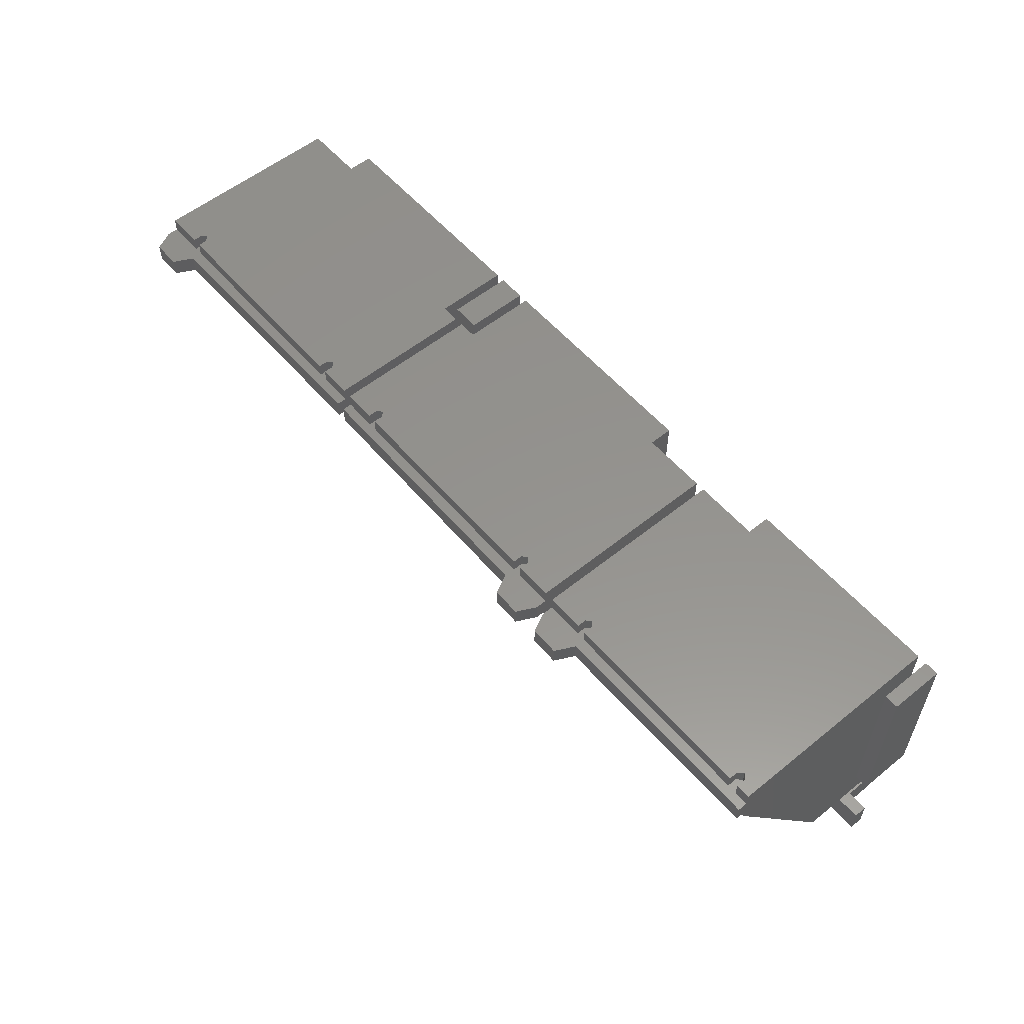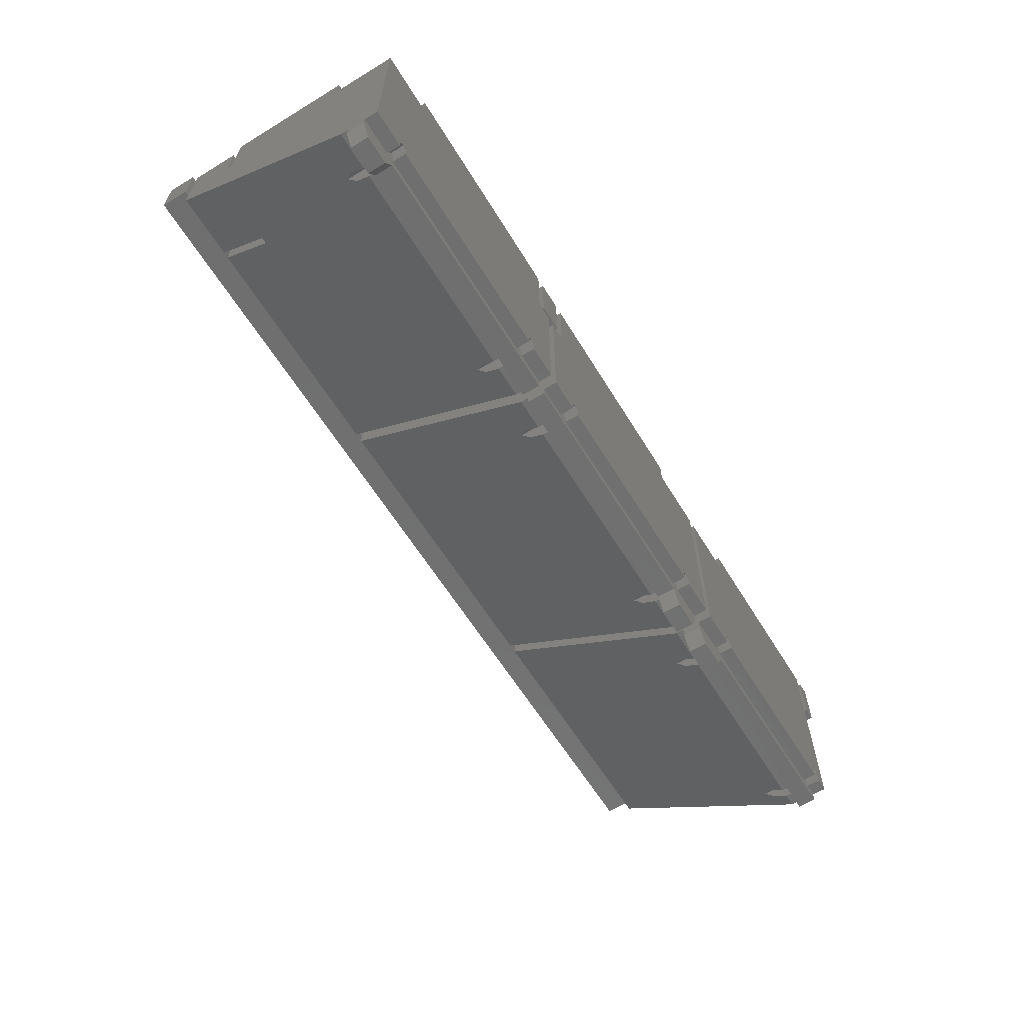
<metadata>
{"format":"stl","ext":"stl","renderer":"f3d","projection":"perspective","resolution":1024,"background":"white","views":[{"elev":56.3,"azim":-130.1,"up":"+Y"},{"elev":-61.7,"azim":121.6,"up":"+Z"}]}
</metadata>
<code>
# stl→obj: 371 verts, 740 faces
v 8.534 1.22 6.604
v 9.449 1.22 5.182
v 9.449 1.22 6.604
v 8.534 1.22 7.569
v 0.762 1.22 7.569
v 8.534 1.22 8.179
v 0.762 1.22 8.179
v 1.524 8.687 1.27
v 1.372 8.687 1.422
v 1.524 9.144 1.27
v 1.524 8.078 1.27
v 1.524 7.824 0.9652
v 1.524 7.346 1.27
v 1.524 8.078 0.9652
v 1.372 7.108 1.422
v 1.372 8.078 1.422
v 1.219 8.078 1.27
v 1.219 7.346 1.27
v 1.219 7.824 0.9652
v 1.219 8.078 0.9652
v 1.219 8.687 0.9652
v 0.762 8.687 0.9652
v 1.219 9.144 0.9652
v 0.762 9.144 0.9652
v 8.23 8.687 0.9652
v 9.449 8.687 0.6096
v 7.92 8.687 0.6185
v 0.762 1.22 5.182
v 7.315 9.144 7.569
v 7.315 7.011 7.569
v 7.315 7.011 7.417
v 7.315 7.011 8.179
v 7.315 9.144 8.179
v 7.315 9.144 7.417
v 9.449 7.011 7.569
v 9.449 7.011 7.417
v 9.449 7.011 8.179
v 9.449 9.144 7.417
v 0.9144 8.687 0.6595
v 0.762 8.078 0.6595
v 0.762 8.687 0.6595
v 0.9144 8.078 0.6595
v 7.92 8.078 0.6185
v 1.219 8.687 1.27
v 1.524 8.687 0.9652
v 7.925 8.687 0.9652
v 8.23 8.687 1.27
v 7.925 8.687 1.27
v 8.077 8.687 1.422
v 9.449 8.687 0.9652
v 9.144 8.687 1e-09
v 8.23 8.687 1e-09
v 1.372 9.144 1.422
v 1.219 9.144 1.27
v 1.524 9.144 0.9652
v 8.23 8.078 0.9652
v 8.23 7.824 0.9652
v 8.23 8.078 1.27
v 8.23 7.346 1.27
v 8.077 8.078 1.422
v 8.077 7.108 1.422
v 7.925 8.078 1.27
v 7.925 7.824 0.9652
v 7.925 8.078 0.9652
v 7.925 7.346 1.27
v 8.23 9.144 0.9652
v 8.23 9.144 1.27
v 7.925 9.144 1.27
v 7.925 9.144 0.9652
v 8.077 9.144 1.422
v 9.449 8.078 0.9652
v 9.449 7.824 0.9652
v 0.762 7.824 0.9652
v 0.762 8.078 0.9652
v 9.449 9.144 0.9652
v 8.23 8.078 1e-09
v 9.144 8.078 1e-09
v 9.449 8.078 0.6096
v 11.89 9.144 7.417
v 11.89 7.011 7.417
v 11.89 7.011 7.569
v 11.89 9.144 8.179
v 11.89 7.011 8.179
v 9.754 7.011 7.569
v 9.754 7.011 7.417
v 9.754 7.011 8.179
v 19.81 9.144 5.804
v 19.81 1.22 5.804
v 19.81 1.22 5.182
v 19.81 7.824 0.9652
v 19.81 8.078 0.9652
v 19.81 8.687 0.9652
v 19.81 9.144 0.9652
v 19.81 8.078 0.6604
v 19.81 8.687 0.6604
v 19.2 9.144 5.804
v 19.2 1.22 5.804
v 18.75 8.078 0.9652
v 18.44 8.078 0.9652
v 11.28 8.078 0.6178
v 18.59 8.078 1.422
v 18.44 8.078 1.27
v 18.75 8.078 1.27
v 11.28 8.078 0.9652
v 10.97 8.078 1.27
v 11.28 8.078 1.27
v 11.13 8.078 1.422
v 10.97 8.078 0.9652
v 9.754 8.078 0.9652
v 9.754 8.078 0.6096
v 10.06 8.078 1e-09
v 10.97 8.078 1e-09
v 18.75 7.824 0.9652
v 9.754 1.22 5.182
v 11.13 7.108 1.422
v 9.754 7.824 0.9652
v 10.97 7.346 1.27
v 10.97 7.824 0.9652
v 18.44 7.346 1.27
v 11.28 7.346 1.27
v 18.44 7.824 0.9652
v 11.28 7.824 0.9652
v 18.59 7.108 1.422
v 18.75 7.346 1.27
v 9.754 1.22 6.604
v 10.67 1.22 6.604
v 19.2 1.22 7.569
v 10.67 1.22 7.569
v 19.2 1.22 8.179
v 10.67 1.22 8.179
v 18.44 8.687 0.9652
v 11.28 8.687 0.6178
v 10.97 8.687 1e-09
v 9.754 8.687 0.6096
v 10.06 8.687 1e-09
v 10.97 8.687 0.9652
v 9.754 8.687 0.9652
v 10.97 8.687 1.27
v 11.28 8.687 0.9652
v 11.13 8.687 1.422
v 11.28 8.687 1.27
v 18.75 8.687 0.9652
v 18.59 8.687 1.422
v 18.75 8.687 1.27
v 18.44 8.687 1.27
v 9.754 9.144 7.417
v 18.44 9.144 0.9652
v 11.28 9.144 0.9652
v 10.97 9.144 0.9652
v 9.754 9.144 0.9652
v 18.75 9.144 0.9652
v 18.75 9.144 1.27
v 18.59 9.144 1.422
v 18.44 9.144 1.27
v 11.28 9.144 1.27
v 11.13 9.144 1.422
v 10.97 9.144 1.27
v 19.2 9.144 7.569
v 19.2 9.144 8.179
v 19.2 3.861 6.845
v 19.2 3.861 8.179
v 19.2 3.861 7.569
v 19.2 6.858 6.845
v 19.2 6.858 7.569
v 19.2 6.858 8.179
v 20.12 9.144 5.804
v 20.12 1.22 5.182
v 20.12 1.22 5.804
v 20.12 9.144 0.9652
v 20.12 8.687 0.9652
v 20.12 8.078 0.9652
v 20.12 7.824 0.9652
v 20.12 8.687 0.6604
v 20.12 8.078 0.6604
v 20.73 9.144 5.804
v 20.73 1.22 5.804
v 21.18 9.144 0.9652
v 21.18 8.687 0.9652
v 27.84 1.22 7.569
v 20.73 1.22 7.569
v 27.84 1.22 8.179
v 20.73 1.22 8.179
v 27.84 1.22 5.182
v 21.18 7.346 1.27
v 21.18 7.824 0.9652
v 21.34 7.108 1.422
v 28.65 7.346 1.27
v 21.49 7.346 1.27
v 28.65 7.824 0.9652
v 21.49 7.824 0.9652
v 28.8 7.108 1.422
v 30.18 7.824 0.9652
v 28.96 7.346 1.27
v 28.96 7.824 0.9652
v 28.04 2.947 4.079
v 27.84 2.947 4.079
v 30.18 1.22 5.182
v 28.04 1.22 5.182
v 28.14 7.011 7.569
v 30.18 7.011 8.179
v 30.18 7.011 7.366
v 28.14 7.011 8.179
v 28.14 7.011 7.366
v 28.14 9.144 7.569
v 28.14 9.144 8.179
v 28.14 9.144 7.366
v 30.18 9.144 7.366
v 28.96 1.22 7.569
v 28.04 2.744 7.569
v 28.04 1.22 7.569
v 30.18 2.744 7.569
v 30.18 1.22 7.569
v 30.18 2.744 6.109
v 28.04 2.744 6.109
v 28.04 2.947 6.109
v 30.18 2.947 6.109
v 30.18 2.947 8.179
v 30.18 2.947 7.569
v 30.18 8.687 0.9652
v 30.18 8.078 0.9652
v 30.18 8.078 0.6096
v 30.18 8.687 0.6096
v 30.18 9.144 0.9652
v 28.04 1.22 6.604
v 28.96 1.22 6.604
v 27.84 2.947 7.569
v 27.84 2.947 8.179
v 21.49 8.687 0.9652
v 28.65 8.687 0.6178
v 21.34 8.687 1.422
v 21.49 8.687 1.27
v 21.18 8.687 1.27
v 28.65 8.687 0.9652
v 28.96 8.687 1.27
v 28.65 8.687 1.27
v 28.8 8.687 1.422
v 28.96 8.687 0.9652
v 29.87 8.687 1e-09
v 28.96 8.687 1e-09
v 28.65 8.078 0.6178
v 21.49 8.078 0.9652
v 28.96 8.078 1e-09
v 29.87 8.078 1e-09
v 28.96 8.078 0.9652
v 28.96 8.078 1.27
v 28.65 8.078 0.9652
v 28.8 8.078 1.422
v 28.65 8.078 1.27
v 21.18 8.078 0.9652
v 21.34 8.078 1.422
v 21.18 8.078 1.27
v 21.49 8.078 1.27
v 28.65 9.144 0.9652
v 21.49 9.144 0.9652
v 28.96 9.144 0.9652
v 21.18 9.144 1.27
v 21.34 9.144 1.422
v 21.49 9.144 1.27
v 28.65 9.144 1.27
v 28.8 9.144 1.422
v 28.96 9.144 1.27
v 28.96 1.22 7.62
v 28.96 0.9148 7.62
v 28.96 0.9148 6.604
v 28.04 1.22 7.62
v 28.04 0.9148 6.604
v 28.04 0.9148 7.62
v 30.18 0.9148 6.604
v 30.18 0.9148 8.179
v 10.67 0.9148 7.569
v 10.67 0.9148 6.604
v 0.762 0.9148 8.179
v 9.754 0.9148 7.569
v 9.449 0.9148 7.569
v 8.534 0.9148 7.569
v 0.062 0.9148 7.031
v 0.762 0.9148 6.604
v 0.062 0.9148 6.604
v 0.762 0.9148 7.031
v 9.754 0.9148 6.604
v 9.449 0.9148 6.604
v 8.534 0.9148 6.604
v 9.449 1.22 7.569
v 9.449 1.22 8.179
v 9.754 1.22 7.569
v 9.754 1.22 8.179
v 30.18 0.0004064 6.604
v 0.762 0.0004064 6.604
v 0.062 0.0004064 6.604
v 30.18 0.0004064 8.179
v 0.762 0.0004064 8.179
v 0.762 0.0004009 7.031
v 0.062 0.0004009 7.031
v 0.7415 0.0003955 7.031
v 20.73 9.144 7.569
v 20.73 9.144 8.179
v 20.73 3.861 6.845
v 20.73 3.861 8.179
v 20.73 3.861 7.569
v 20.73 6.858 6.845
v 20.73 6.858 7.569
v 20.73 6.858 8.179
v 20.42 3.709 7.569
v 19.51 3.709 7.569
v 19.51 3.709 6.109
v 20.42 3.709 8.179
v 19.51 3.709 8.179
v 20.42 3.709 6.109
v 19.51 3.861 6.109
v 19.51 3.861 6.82
v 19.51 6.858 6.109
v 19.51 3.861 8.179
v 19.51 3.861 7.569
v 19.51 6.858 6.82
v 19.51 9.144 8.179
v 19.51 6.858 7.569
v 19.51 6.858 8.179
v 19.51 9.144 7.569
v 19.51 9.144 6.109
v 20.42 3.861 7.569
v 20.42 3.861 6.82
v 20.47 3.861 6.871
v 20.42 3.861 8.179
v 20.7 3.861 6.871
v 19.46 3.861 6.871
v 19.23 3.861 6.871
v 19.81 9.144 6.109
v 20.12 9.144 6.109
v 20.42 9.144 6.109
v 20.42 9.144 7.569
v 20.42 9.144 8.179
v 19.81 7.163 6.109
v 20.12 7.163 6.109
v 20.42 6.858 6.109
v 20.42 6.858 6.82
v 20.42 3.861 6.109
v 20.42 6.858 7.569
v 20.42 6.858 8.179
v 19.23 6.858 6.871
v 19.46 6.858 6.871
v 20.7 6.858 6.871
v 20.47 6.858 6.871
v 0.4572 6.858 7.569
v 0.508 6.858 7.175
v 0.4572 6.858 7.125
v 0.762 6.858 7.569
v 0.4572 6.858 8.179
v 0.762 6.858 8.179
v 0.7366 6.858 7.175
v 0.4572 3.861 7.569
v 0.4572 3.861 7.125
v 0.508 3.861 7.175
v 0.762 3.861 7.569
v 0.762 3.861 8.179
v 0.4572 3.861 8.179
v 0.7366 3.861 7.175
v 0.762 3.861 7.15
v 0.762 6.858 7.15
v 0.4572 3.556 7.569
v 1e-09 3.556 7.569
v 1e-09 3.556 6.413
v 0.4572 3.556 8.179
v 1e-09 3.556 8.179
v 0.4572 3.556 6.413
v 0.4572 9.144 6.413
v 1e-09 9.144 6.413
v 0.4572 9.144 7.569
v 0.4572 9.144 8.179
v 0.762 9.144 7.569
v 0.762 9.144 8.179
v 1e-09 9.144 8.179
f 1 2 3
f 4 5 1
f 5 4 6
f 5 6 7
f 8 9 10
f 11 12 13
f 14 12 11
f 13 15 16
f 13 16 11
f 17 18 19
f 17 19 20
f 15 18 16
f 16 18 17
f 21 22 23
f 23 22 24
f 25 26 27
f 5 28 1
f 29 30 31
f 30 29 32
f 32 29 33
f 1 28 2
f 29 31 34
f 30 35 36
f 35 30 32
f 35 32 37
f 30 36 31
f 36 34 31
f 38 34 36
f 39 40 41
f 42 40 39
f 27 42 39
f 43 42 27
f 22 39 41
f 44 45 21
f 9 8 44
f 8 45 44
f 46 27 45
f 47 46 48
f 49 47 48
f 47 25 46
f 50 26 25
f 26 51 52
f 27 26 52
f 45 27 39
f 25 27 46
f 21 39 22
f 45 39 21
f 10 9 53
f 9 44 53
f 53 44 54
f 54 44 21
f 54 21 23
f 55 45 8
f 55 8 10
f 56 57 58
f 58 57 59
f 59 60 58
f 59 61 60
f 62 63 64
f 62 65 63
f 60 65 62
f 61 65 60
f 66 25 47
f 66 47 67
f 68 48 46
f 68 46 69
f 49 48 70
f 70 48 68
f 47 49 67
f 67 49 70
f 71 57 56
f 72 57 71
f 20 73 74
f 19 73 20
f 69 45 55
f 46 45 69
f 75 25 66
f 50 25 75
f 52 43 27
f 52 76 43
f 77 76 51
f 51 76 52
f 26 78 77
f 26 77 51
f 14 42 43
f 43 76 78
f 78 76 77
f 56 78 71
f 58 64 56
f 60 62 58
f 62 64 58
f 64 43 56
f 56 43 78
f 20 42 14
f 74 42 20
f 74 40 42
f 16 17 11
f 17 20 11
f 11 20 14
f 14 43 64
f 64 12 14
f 63 12 64
f 18 73 19
f 15 73 18
f 65 15 13
f 63 13 12
f 65 13 63
f 61 15 65
f 72 61 59
f 72 59 57
f 2 61 72
f 2 28 61
f 61 28 15
f 15 28 73
f 79 80 81
f 82 81 83
f 81 82 79
f 84 80 85
f 84 81 80
f 81 84 86
f 81 86 83
f 87 88 89
f 87 89 90
f 87 90 91
f 87 91 92
f 87 92 93
f 92 94 95
f 92 91 94
f 87 96 88
f 88 96 97
f 98 94 91
f 99 94 98
f 99 100 94
f 101 102 103
f 102 99 103
f 104 100 99
f 105 104 106
f 107 105 106
f 105 108 104
f 109 110 108
f 110 111 112
f 100 110 112
f 108 100 104
f 108 110 100
f 103 99 98
f 90 113 91
f 91 113 98
f 89 114 115
f 115 114 116
f 117 116 118
f 115 116 117
f 119 115 120
f 121 120 122
f 119 120 121
f 123 115 119
f 90 123 124
f 90 124 113
f 89 123 90
f 89 115 123
f 125 114 126
f 126 114 97
f 127 126 97
f 127 128 126
f 128 127 129
f 128 129 130
f 97 89 88
f 97 114 89
f 131 95 132
f 132 133 134
f 134 133 135
f 136 134 137
f 138 139 136
f 140 141 138
f 141 139 138
f 139 132 136
f 136 132 134
f 142 95 131
f 92 95 142
f 143 144 145
f 144 142 145
f 131 132 139
f 145 142 131
f 94 100 95
f 95 100 132
f 80 146 85
f 79 146 80
f 135 110 134
f 135 111 110
f 133 111 135
f 112 111 133
f 132 100 112
f 132 112 133
f 121 122 99
f 99 122 104
f 118 116 108
f 108 116 109
f 147 139 148
f 131 139 147
f 136 137 149
f 149 137 150
f 92 142 93
f 93 142 151
f 105 118 108
f 105 117 118
f 107 117 105
f 115 117 107
f 120 107 106
f 120 115 107
f 104 122 106
f 106 122 120
f 102 121 99
f 102 119 121
f 101 119 102
f 101 123 119
f 124 101 103
f 124 123 101
f 98 113 103
f 103 113 124
f 151 142 144
f 151 144 152
f 144 143 152
f 152 143 153
f 154 145 131
f 154 131 147
f 153 143 145
f 153 145 154
f 148 139 141
f 148 141 155
f 141 140 155
f 155 140 156
f 157 138 136
f 157 136 149
f 140 138 156
f 156 138 157
f 82 158 79
f 158 82 159
f 87 153 96
f 87 93 153
f 152 93 151
f 153 93 152
f 153 154 155
f 154 147 155
f 155 147 148
f 153 155 156
f 156 157 150
f 157 149 150
f 146 156 150
f 79 156 146
f 158 96 79
f 79 96 156
f 96 153 156
f 160 127 97
f 160 129 127
f 129 160 161
f 161 160 162
f 158 163 96
f 158 164 163
f 164 158 165
f 165 158 159
f 96 163 160
f 96 160 97
f 166 167 168
f 169 170 166
f 166 170 171
f 166 171 172
f 166 172 167
f 173 174 171
f 173 171 170
f 175 166 176
f 176 166 168
f 177 170 169
f 178 170 177
f 179 180 176
f 180 179 181
f 180 181 182
f 168 167 176
f 176 167 183
f 179 176 183
f 184 172 185
f 186 172 184
f 187 186 188
f 189 188 190
f 187 188 189
f 191 186 187
f 192 191 193
f 192 193 194
f 192 195 191
f 191 195 196
f 191 196 186
f 197 198 195
f 183 167 196
f 196 167 186
f 186 167 172
f 197 195 192
f 199 200 201
f 200 199 202
f 199 201 203
f 204 199 203
f 199 204 202
f 202 204 205
f 204 203 206
f 201 206 203
f 207 206 201
f 208 209 210
f 209 208 211
f 211 208 212
f 209 213 214
f 211 213 209
f 213 215 214
f 216 215 213
f 201 217 218
f 217 201 200
f 201 218 216
f 216 213 197
f 211 212 213
f 213 212 197
f 192 216 197
f 192 201 216
f 219 220 221
f 219 221 222
f 207 219 223
f 207 220 219
f 220 201 192
f 207 201 220
f 224 198 225
f 225 198 197
f 212 225 197
f 208 225 212
f 226 183 196
f 226 179 183
f 179 226 181
f 181 226 227
f 215 196 195
f 218 215 216
f 218 226 215
f 226 218 217
f 226 217 227
f 226 196 215
f 178 173 170
f 228 173 178
f 228 229 173
f 230 231 232
f 231 228 232
f 233 229 228
f 234 233 235
f 236 234 235
f 234 237 233
f 219 222 237
f 222 238 239
f 229 222 239
f 237 229 233
f 237 222 229
f 232 228 178
f 229 174 173
f 240 174 229
f 241 174 240
f 240 242 221
f 221 242 243
f 244 221 220
f 245 246 244
f 247 248 245
f 248 246 245
f 246 240 244
f 244 240 221
f 249 174 241
f 171 174 249
f 250 251 252
f 251 249 252
f 241 240 246
f 252 249 241
f 222 221 243
f 222 243 238
f 243 242 238
f 238 242 239
f 239 240 229
f 239 242 240
f 249 172 171
f 185 172 249
f 246 190 241
f 189 190 246
f 220 194 244
f 192 194 220
f 233 228 253
f 253 228 254
f 223 237 255
f 219 237 223
f 244 194 245
f 245 194 193
f 193 247 245
f 193 191 247
f 247 187 248
f 247 191 187
f 248 189 246
f 248 187 189
f 241 190 252
f 252 190 188
f 188 250 252
f 188 186 250
f 250 184 251
f 250 186 184
f 251 185 249
f 251 184 185
f 256 232 178
f 256 178 177
f 257 230 232
f 257 232 256
f 254 228 231
f 254 231 258
f 231 230 258
f 258 230 257
f 259 235 233
f 259 233 253
f 260 236 235
f 260 235 259
f 255 237 234
f 255 234 261
f 234 236 261
f 261 236 260
f 262 263 208
f 208 264 225
f 208 263 264
f 265 208 210
f 262 208 265
f 224 266 210
f 210 266 267
f 210 267 265
f 209 224 210
f 214 224 209
f 195 214 215
f 195 198 214
f 214 198 224
f 263 265 267
f 262 265 263
f 263 268 264
f 269 268 263
f 267 266 270
f 270 266 271
f 272 273 274
f 273 272 270
f 272 274 275
f 276 277 278
f 277 276 279
f 277 279 275
f 275 279 272
f 274 280 281
f 275 282 277
f 269 270 272
f 269 263 267
f 269 267 270
f 273 280 274
f 3 274 281
f 36 3 2
f 72 36 2
f 71 36 72
f 50 71 78
f 50 78 26
f 38 50 75
f 38 71 50
f 35 3 36
f 3 283 274
f 283 3 284
f 284 3 37
f 37 3 35
f 38 36 71
f 1 282 275
f 1 275 4
f 128 271 126
f 128 270 271
f 125 280 273
f 86 285 286
f 285 86 125
f 125 86 84
f 125 273 285
f 85 125 84
f 146 109 85
f 150 137 146
f 146 137 109
f 134 110 109
f 109 116 85
f 116 114 85
f 85 114 125
f 134 109 137
f 287 264 268
f 287 288 271
f 277 289 278
f 289 277 288
f 288 277 282
f 3 282 1
f 281 282 3
f 281 288 282
f 126 280 125
f 271 280 126
f 287 271 266
f 225 266 224
f 264 266 225
f 287 266 264
f 280 288 281
f 271 288 280
f 290 272 291
f 272 290 269
f 269 287 268
f 269 290 287
f 290 288 287
f 290 289 288
f 289 290 292
f 292 290 291
f 292 293 289
f 293 292 294
f 295 206 175
f 295 204 206
f 204 295 296
f 204 296 205
f 206 260 175
f 175 260 257
f 175 257 166
f 207 260 206
f 261 223 255
f 260 223 261
f 260 258 257
f 259 253 254
f 259 254 258
f 260 259 258
f 166 257 169
f 256 177 169
f 257 256 169
f 207 223 260
f 175 176 297
f 297 176 180
f 298 180 182
f 180 298 297
f 297 298 299
f 175 297 300
f 296 301 302
f 301 296 300
f 300 296 295
f 175 300 295
f 303 304 305
f 304 303 306
f 304 306 307
f 303 305 308
f 309 305 310
f 311 309 310
f 312 304 307
f 304 312 310
f 310 312 313
f 311 310 314
f 315 316 317
f 316 315 314
f 314 315 318
f 319 314 318
f 319 311 314
f 310 305 304
f 320 321 322
f 299 320 322
f 320 299 298
f 320 298 323
f 299 324 297
f 299 322 324
f 313 325 310
f 313 162 325
f 162 313 312
f 162 312 161
f 162 160 326
f 162 326 325
f 318 327 319
f 327 318 328
f 328 318 329
f 329 318 330
f 330 318 315
f 330 315 331
f 332 319 327
f 332 311 319
f 329 333 328
f 334 333 329
f 334 311 333
f 333 311 332
f 321 306 303
f 306 321 323
f 323 321 320
f 321 303 308
f 335 336 334
f 329 335 334
f 330 335 329
f 330 337 335
f 337 330 338
f 338 330 331
f 335 321 336
f 321 308 336
f 328 332 327
f 333 332 328
f 339 160 163
f 326 160 339
f 340 326 339
f 325 326 340
f 300 324 341
f 297 324 300
f 341 322 342
f 324 322 341
f 342 321 335
f 322 321 342
f 334 309 311
f 336 309 334
f 314 325 340
f 314 310 325
f 337 342 335
f 337 301 342
f 301 337 338
f 301 338 302
f 301 300 341
f 301 341 342
f 316 314 340
f 164 316 340
f 316 164 165
f 316 165 317
f 164 339 163
f 164 340 339
f 308 305 336
f 336 305 309
f 343 344 345
f 343 346 344
f 346 343 347
f 346 347 348
f 346 349 344
f 350 351 352
f 353 350 352
f 350 353 354
f 350 354 355
f 353 352 356
f 352 351 344
f 344 351 345
f 357 356 358
f 358 356 349
f 356 352 349
f 349 352 344
f 359 360 361
f 360 359 362
f 360 362 363
f 359 361 364
f 365 361 366
f 364 361 365
f 365 345 364
f 345 351 364
f 351 359 364
f 367 343 345
f 343 367 347
f 347 367 368
f 351 362 359
f 362 351 355
f 355 351 350
f 367 345 365
f 369 53 24
f 369 29 34
f 29 369 370
f 29 370 33
f 38 70 34
f 38 75 70
f 67 75 66
f 70 75 67
f 70 68 10
f 68 69 55
f 68 55 10
f 70 10 53
f 53 54 24
f 54 23 24
f 369 34 53
f 34 70 53
f 370 346 348
f 346 370 358
f 358 370 369
f 24 22 369
f 41 74 22
f 41 40 74
f 22 74 358
f 369 22 358
f 73 28 357
f 357 28 5
f 354 5 7
f 5 354 357
f 357 354 353
f 73 357 358
f 74 73 358
f 291 279 292
f 279 291 272
f 276 289 293
f 289 276 278
f 294 276 293
f 276 294 279
f 279 294 292
f 270 285 273
f 285 270 128
f 130 285 128
f 285 130 286
f 217 202 227
f 202 217 200
f 181 298 182
f 298 181 302
f 302 181 296
f 296 181 227
f 296 227 205
f 205 227 202
f 274 4 275
f 4 274 283
f 6 354 7
f 354 6 348
f 348 6 370
f 370 6 32
f 32 6 37
f 37 6 284
f 33 370 32
f 284 4 283
f 4 284 6
f 130 86 286
f 86 130 83
f 83 130 129
f 83 129 82
f 82 129 159
f 159 129 161
f 159 161 165
f 298 338 323
f 338 298 302
f 306 312 307
f 312 306 317
f 317 306 315
f 315 306 331
f 331 306 323
f 331 323 338
f 312 165 161
f 165 312 317
f 362 371 363
f 371 362 368
f 368 362 355
f 368 355 347
f 354 347 355
f 347 354 348
f 371 360 363
f 360 371 366
f 366 361 360
f 371 365 366
f 365 371 367
f 367 371 368

</code>
